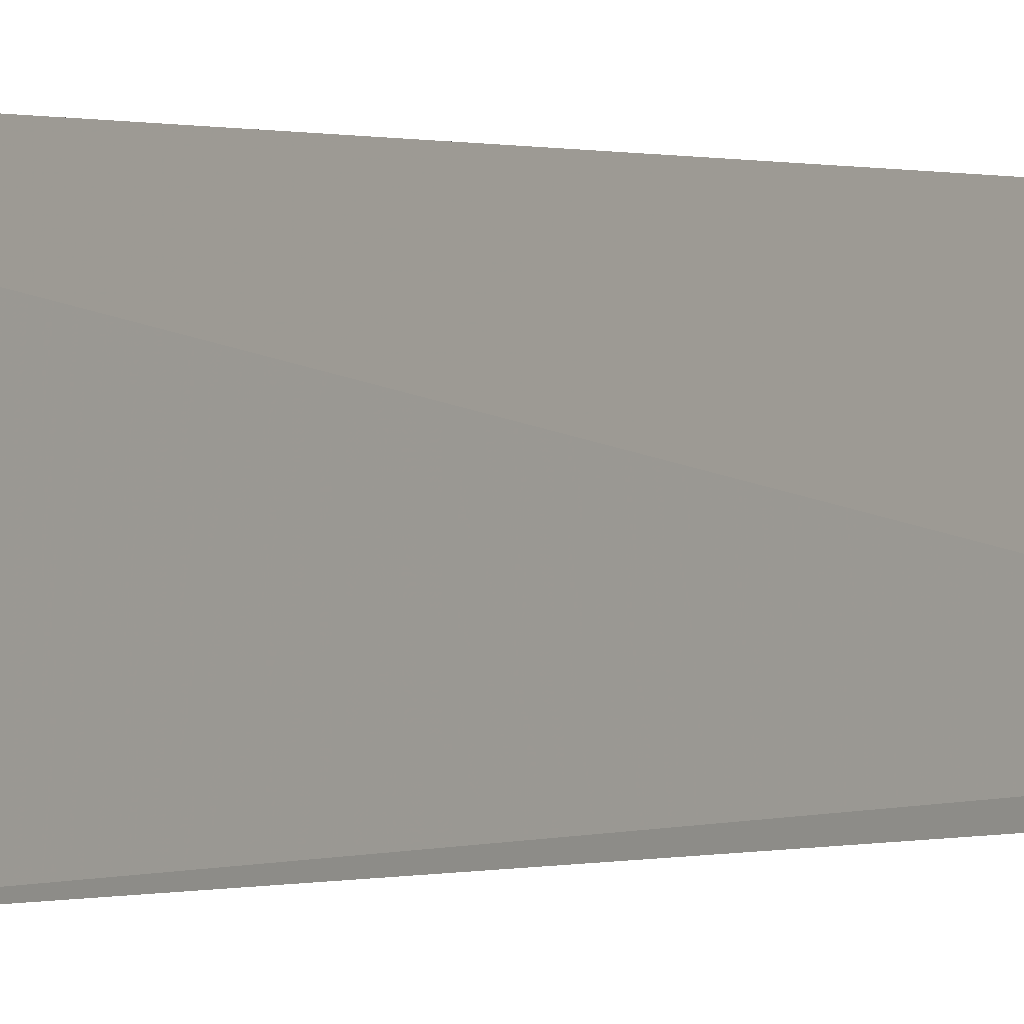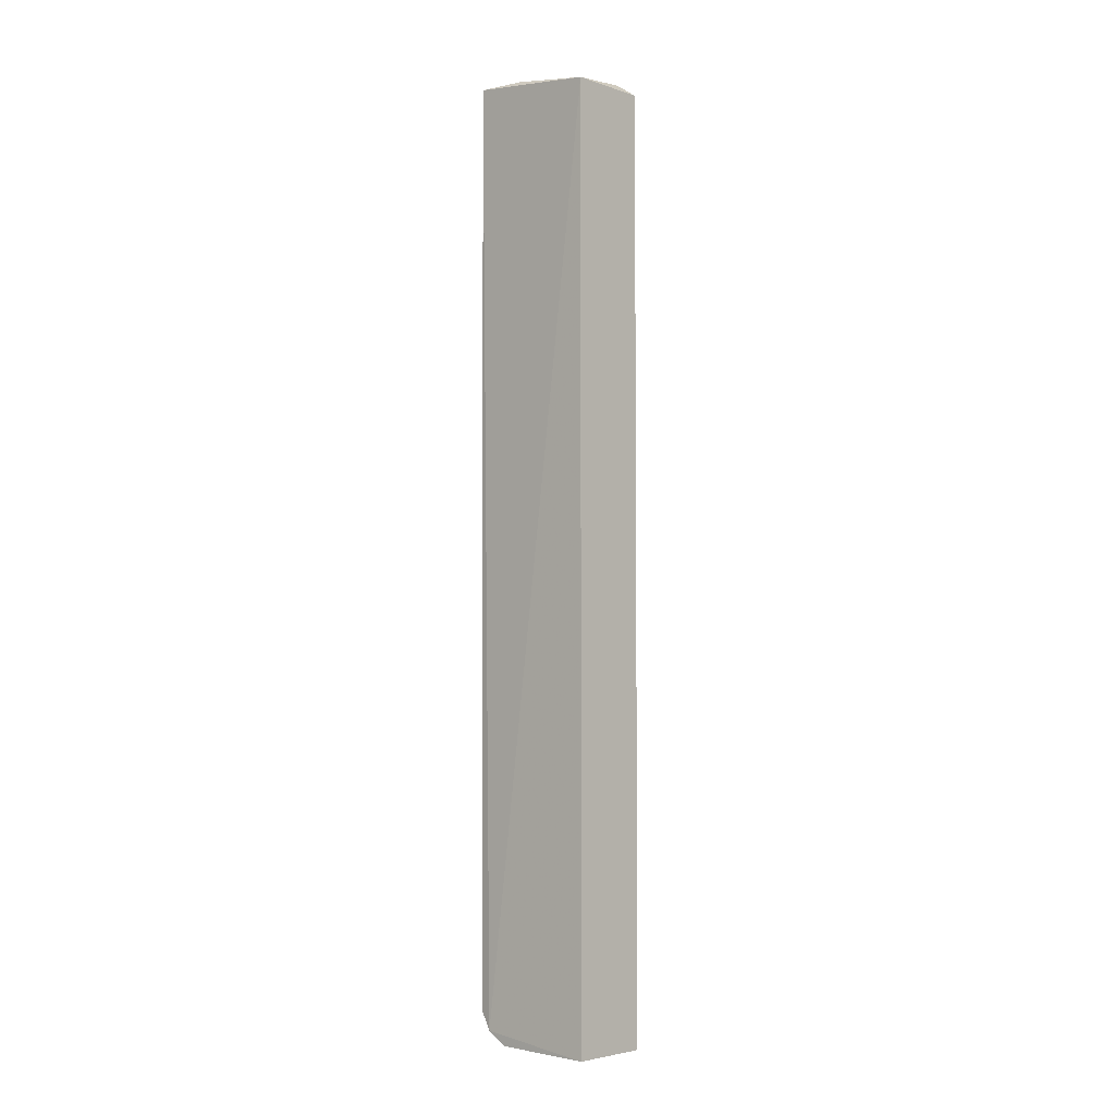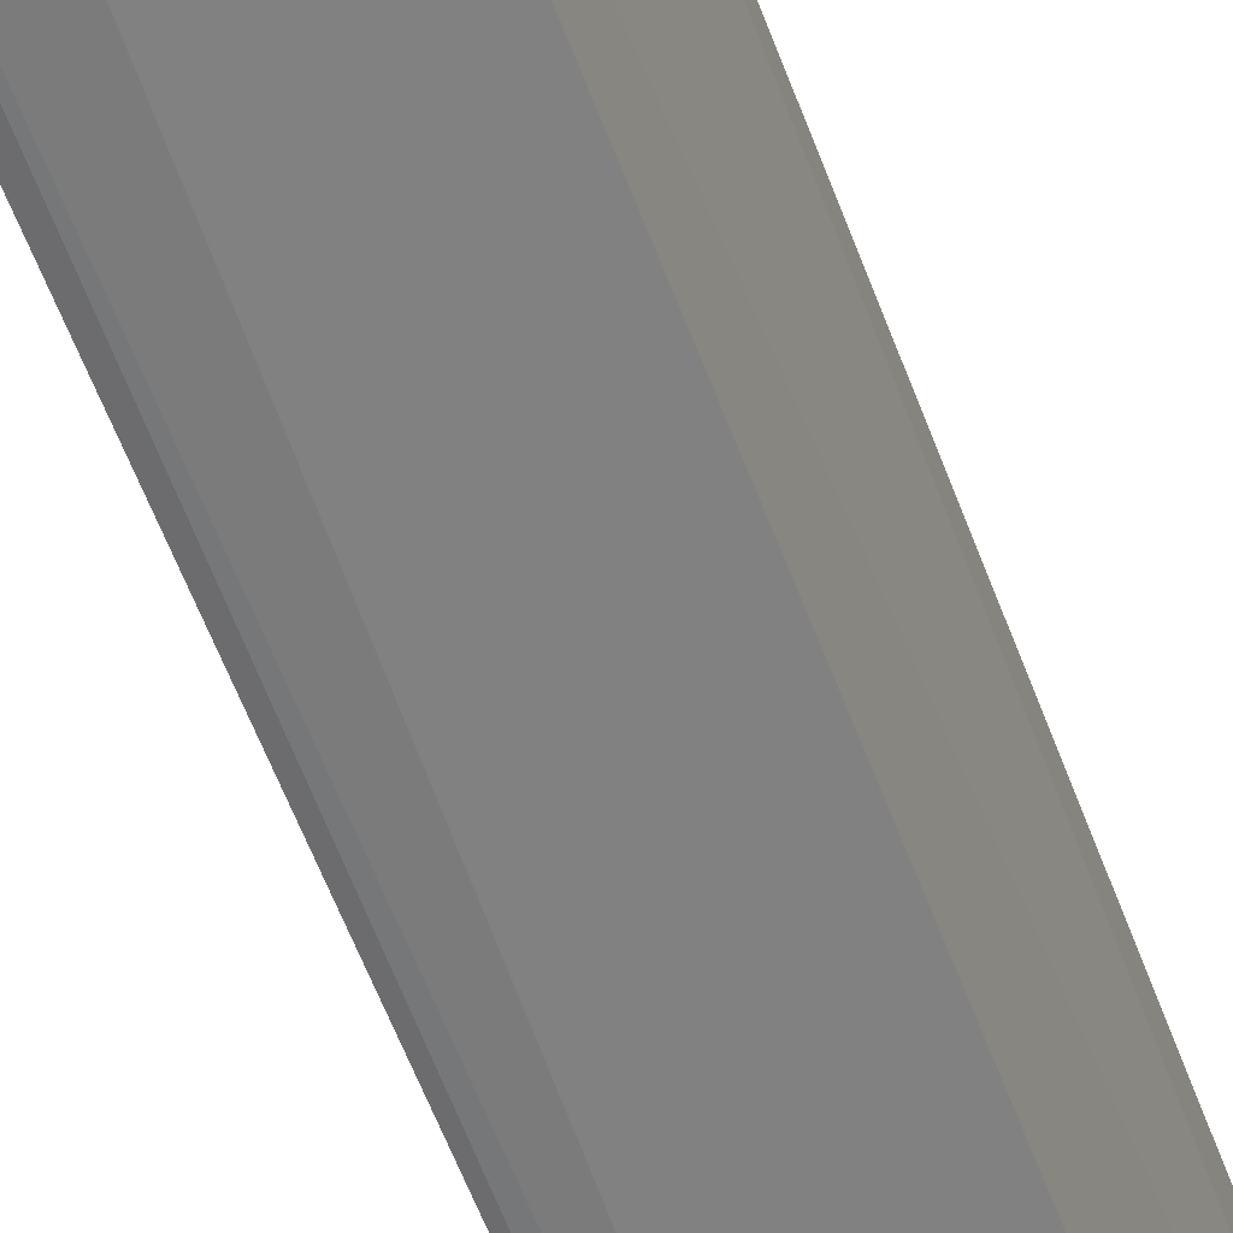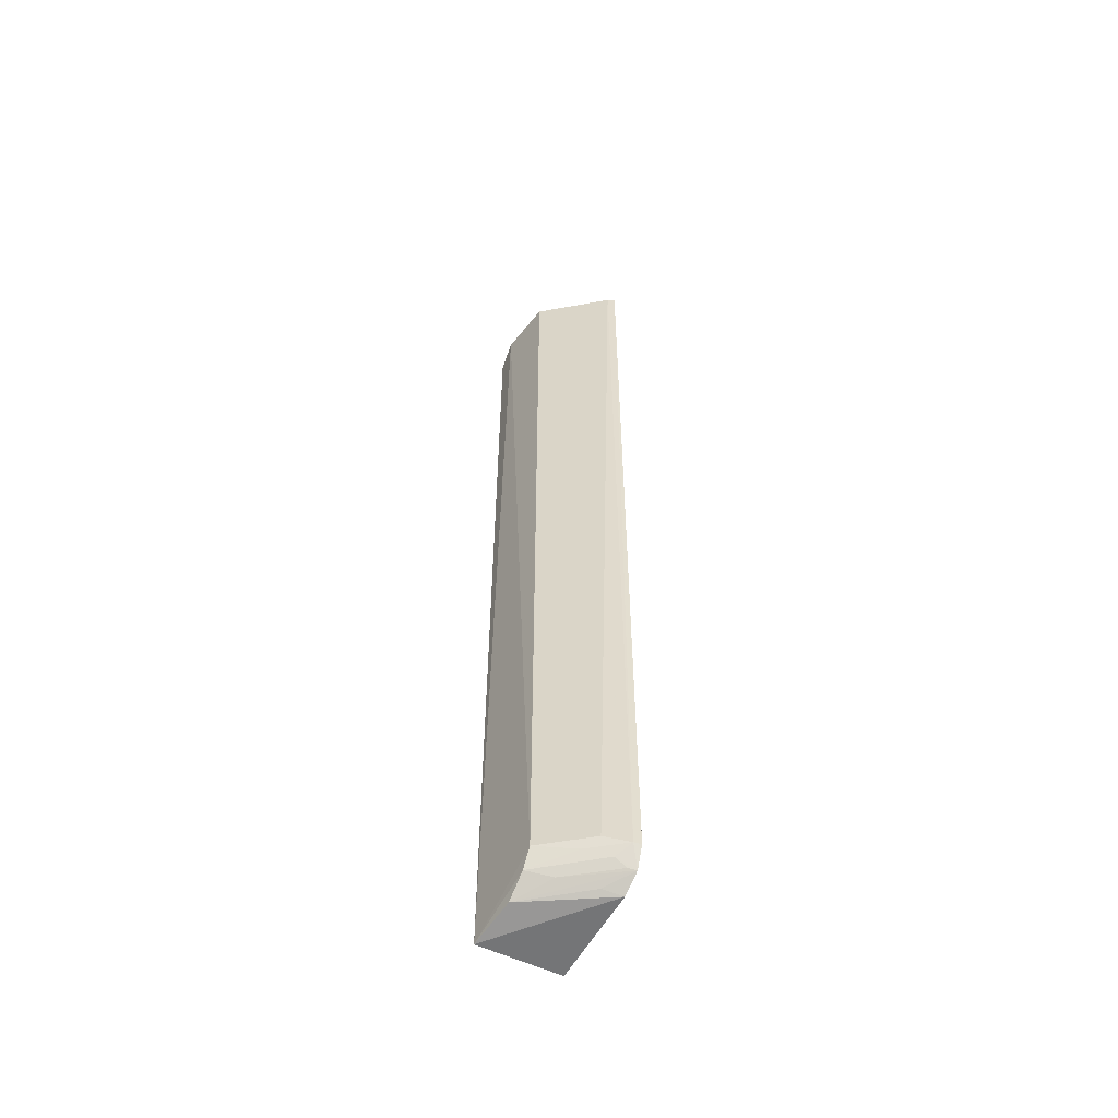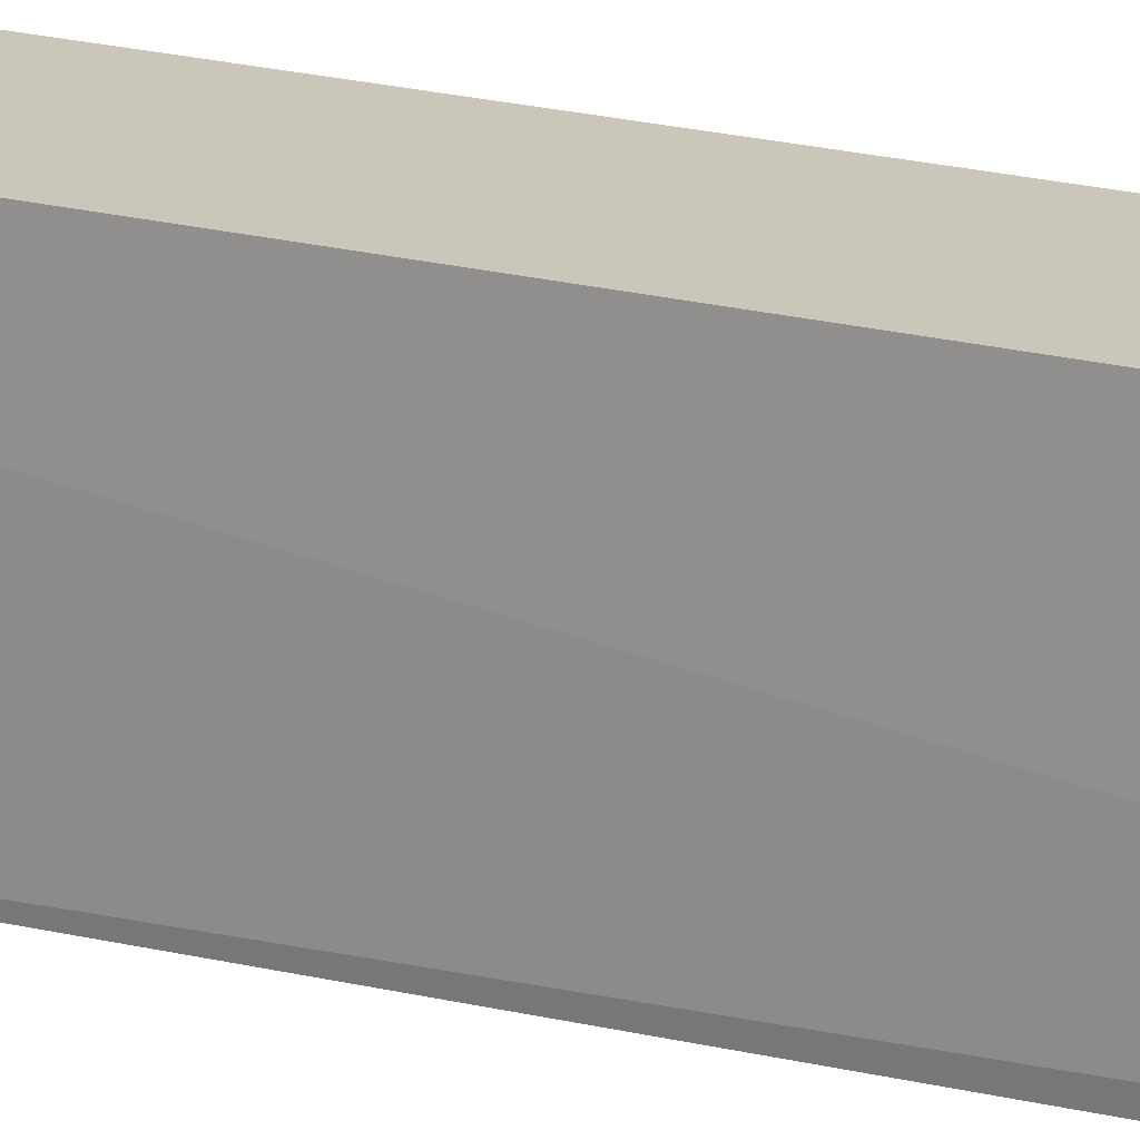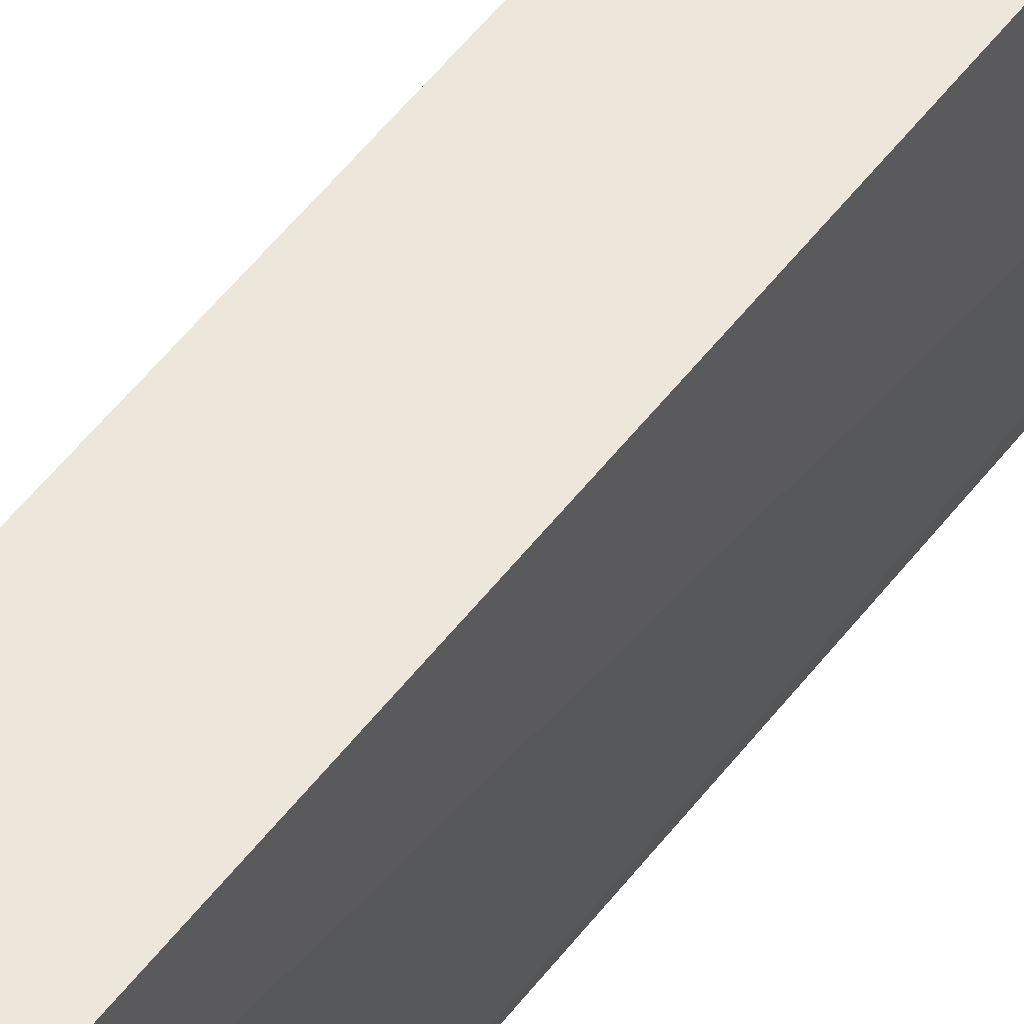
<metadata>
{"format":"obj","ext":"obj","renderer":"f3d","projection":"perspective","resolution":1024,"background":"white","views":[{"elev":0.0,"azim":-149.2,"up":"+Z"},{"elev":-4.0,"azim":-46.7,"up":"+Y"},{"elev":-46.1,"azim":17.3,"up":"+Z"},{"elev":-55.2,"azim":153.2,"up":"+Y"},{"elev":21.1,"azim":-65.9,"up":"+Z"},{"elev":51.5,"azim":-144.3,"up":"+Z"}]}
</metadata>
<code>
v 0.04729 0.05336 -0.03708
v 0.04729 -0.09594 -0.03708
v 0.04577 0.05586 -0.04966
v 0.03429 0.05586 -0.05824
v 0.03456 0.05336 -0.03708
v 0.03844 -0.08898 -0.05504
v 0.04747 0.05586 -0.04086
v 0.04564 -0.08895 -0.04949
v 0.03541 0.05586 -0.05765
v 0.03376 -0.09357 -0.0557
v 0.03544 0.05586 -0.05095
v 0.03502 -0.09044 -0.05713
v 0.03456 -0.09594 -0.03708
v 0.04612 -0.09478 -0.04466
v 0.03399 -0.09076 -0.05752
v 0.03401 -0.09556 -0.05273
v 0.04582 -0.09192 -0.0479
v 0.03695 -0.0947 -0.05184
v 0.04021 -0.09039 -0.05316
v 0.04215 -0.09313 -0.04968
v 0.03663 -0.09183 -0.05505
v 0.03492 -0.09319 -0.0552
f 5 2 1
f 7 1 2
f 7 5 1
f 7 3 4
f 8 7 2
f 8 3 7
f 9 4 3
f 9 8 6
f 9 3 8
f 10 5 4
f 11 7 4
f 11 4 5
f 11 5 7
f 12 9 6
f 12 4 9
f 13 2 5
f 13 5 10
f 15 12 10
f 15 10 4
f 15 4 12
f 16 13 10
f 16 2 13
f 16 14 2
f 17 8 2
f 17 2 14
f 18 16 10
f 18 10 14
f 18 14 16
f 19 8 17
f 19 12 6
f 19 6 8
f 20 17 14
f 20 14 10
f 21 10 12
f 21 19 17
f 21 12 19
f 22 20 10
f 22 10 21
f 22 21 17
f 22 17 20

</code>
